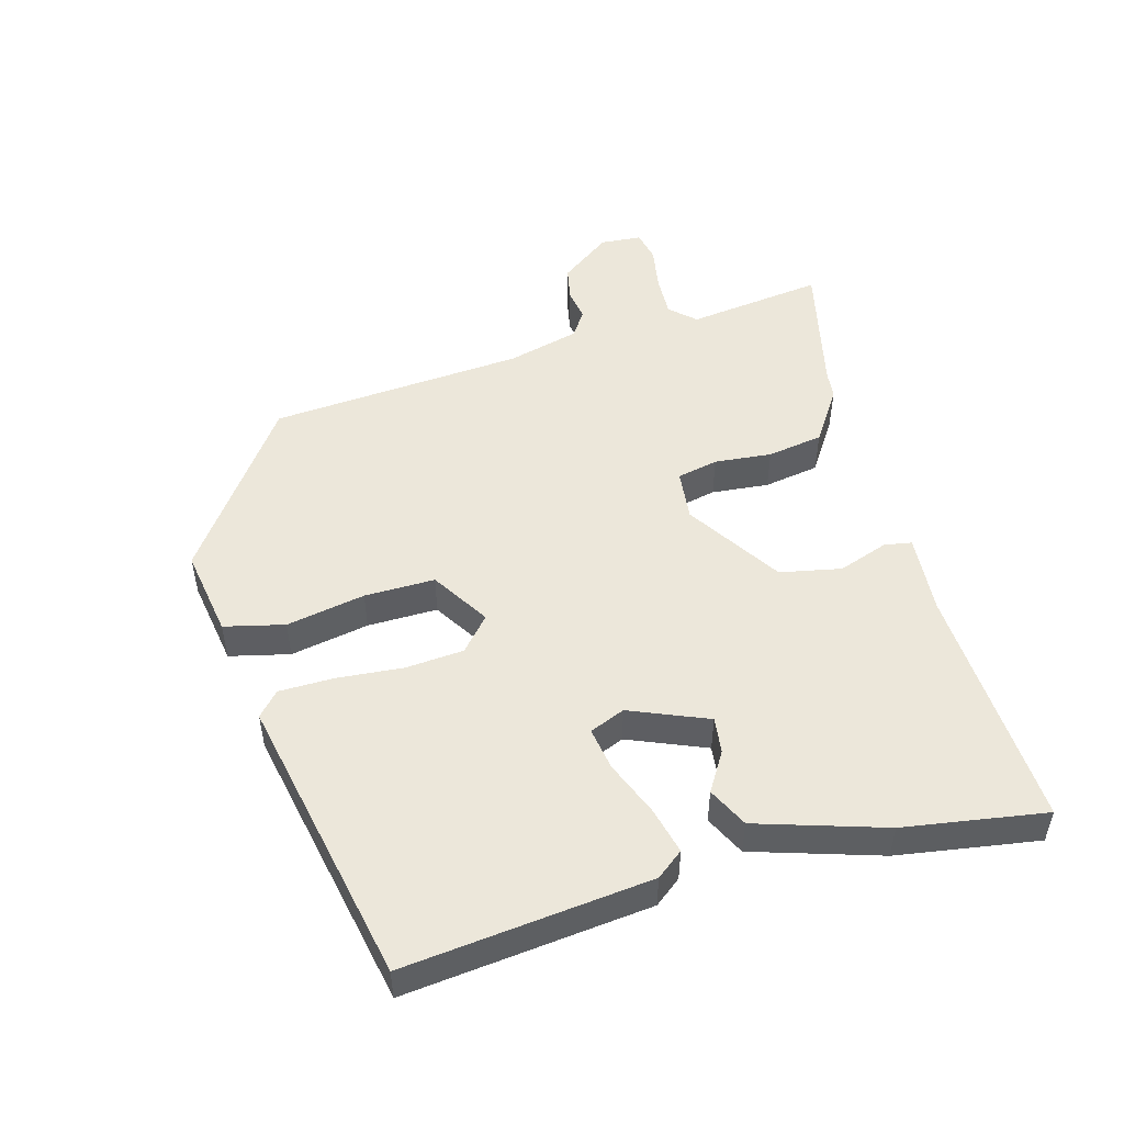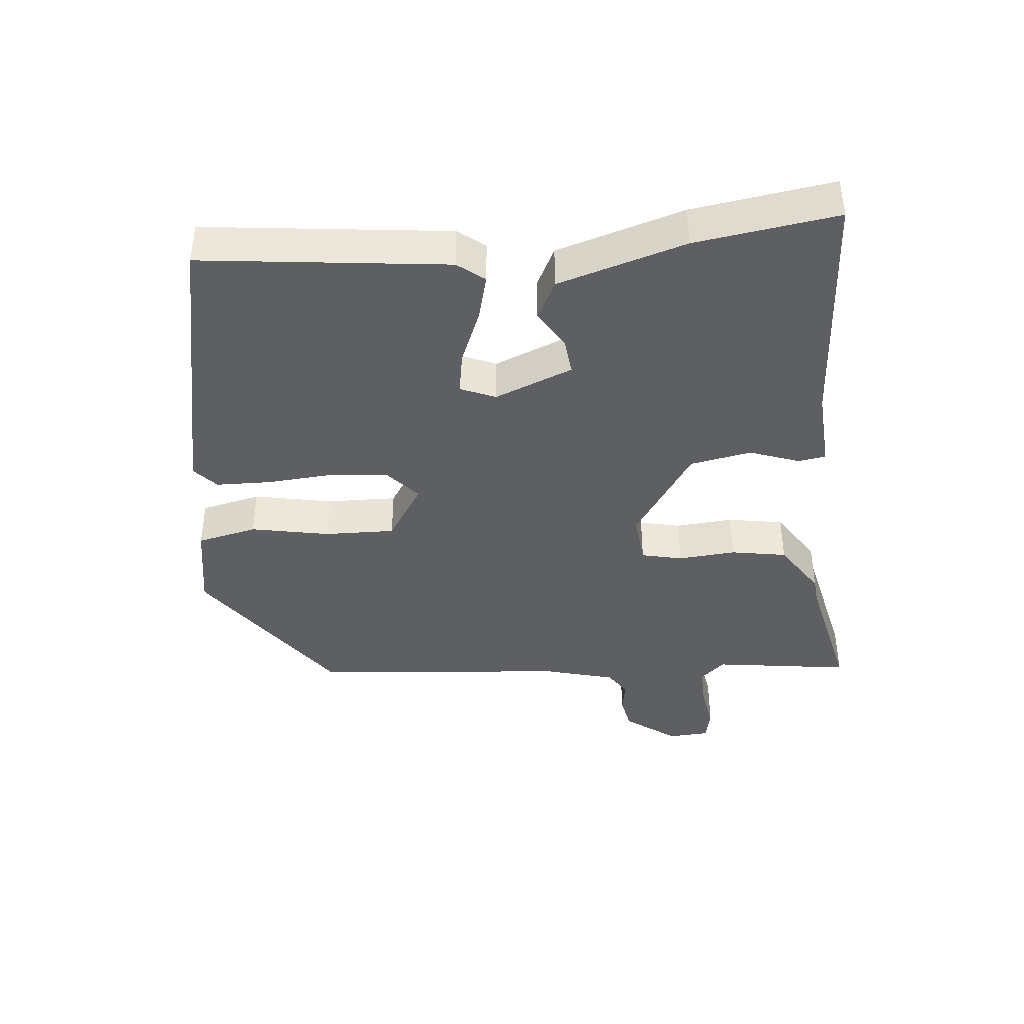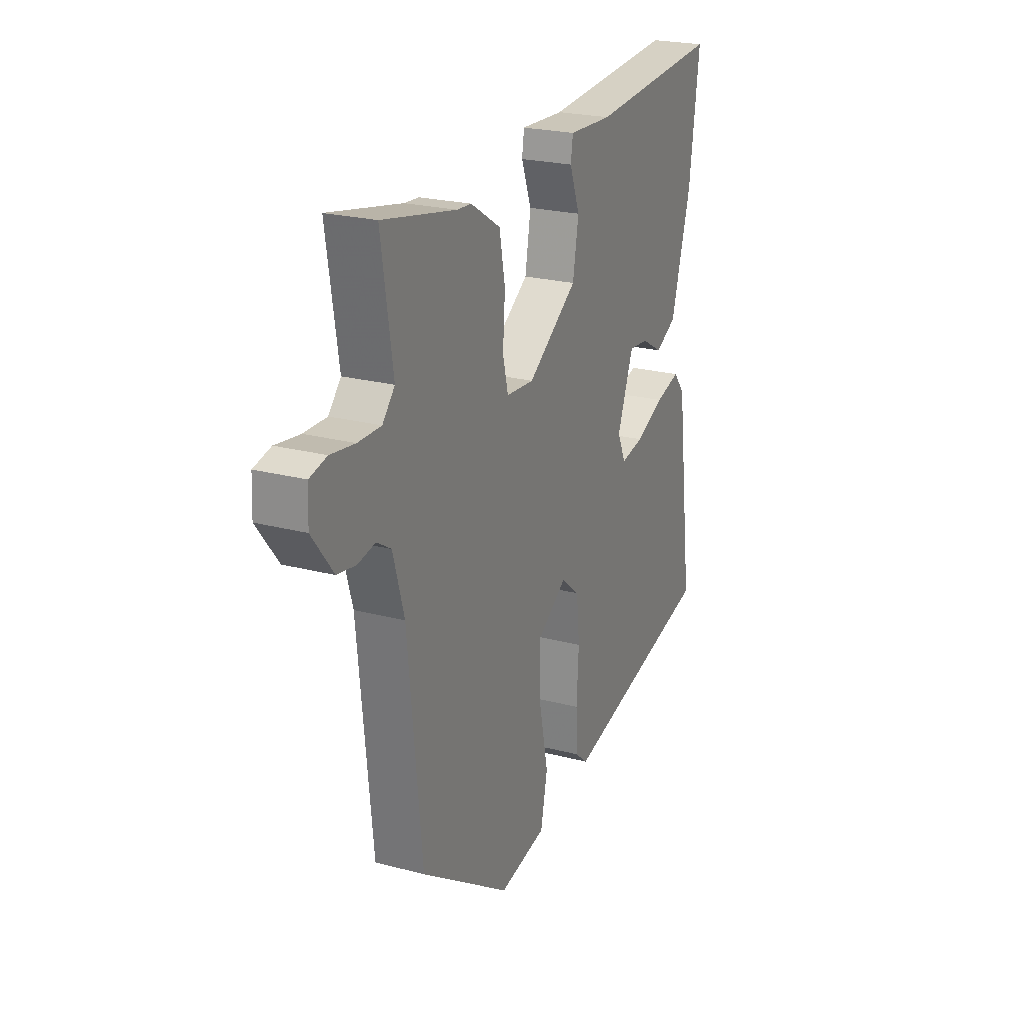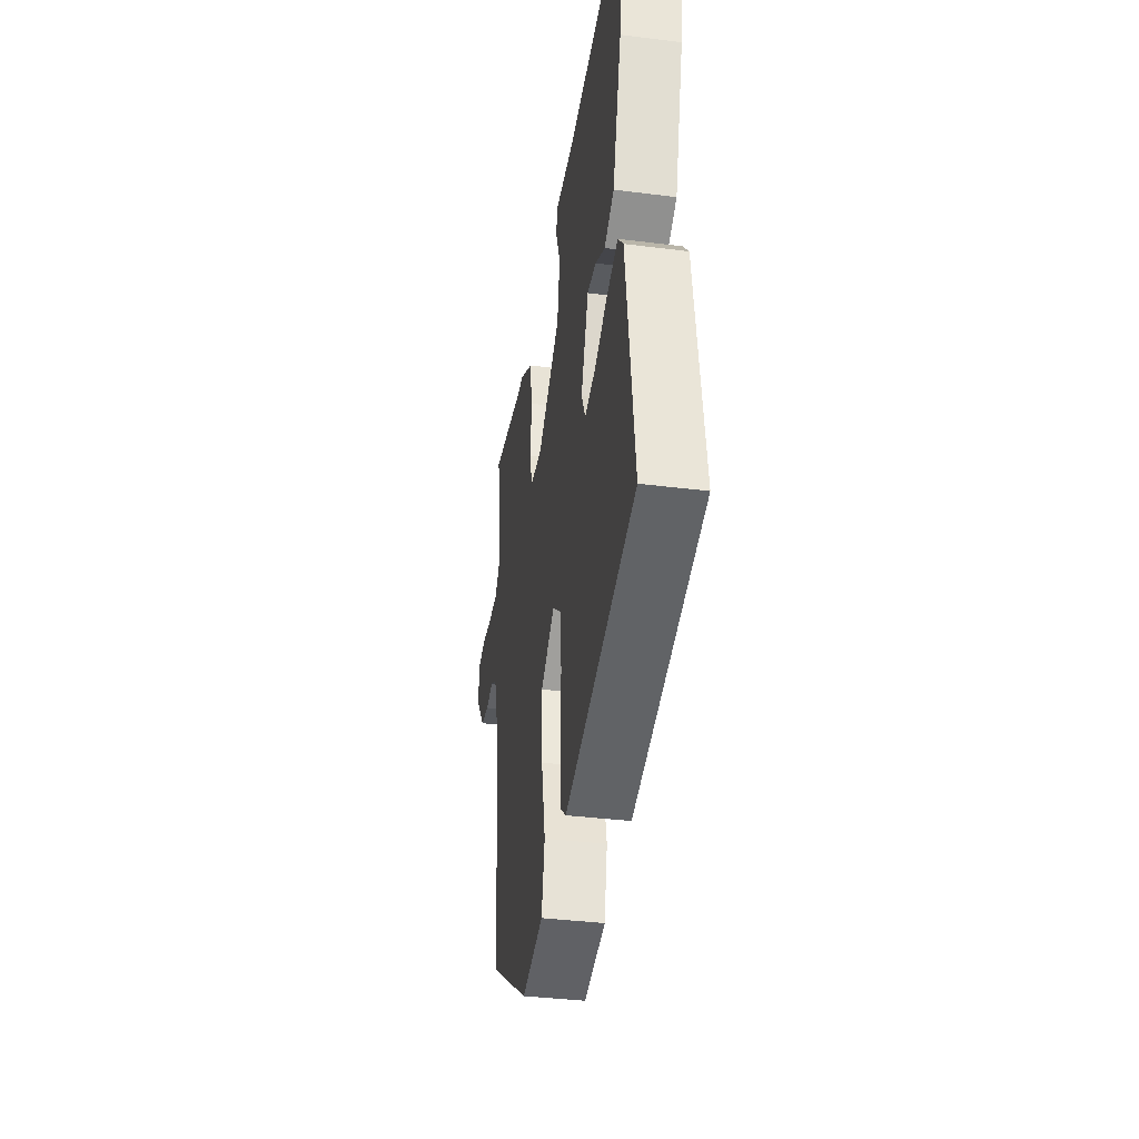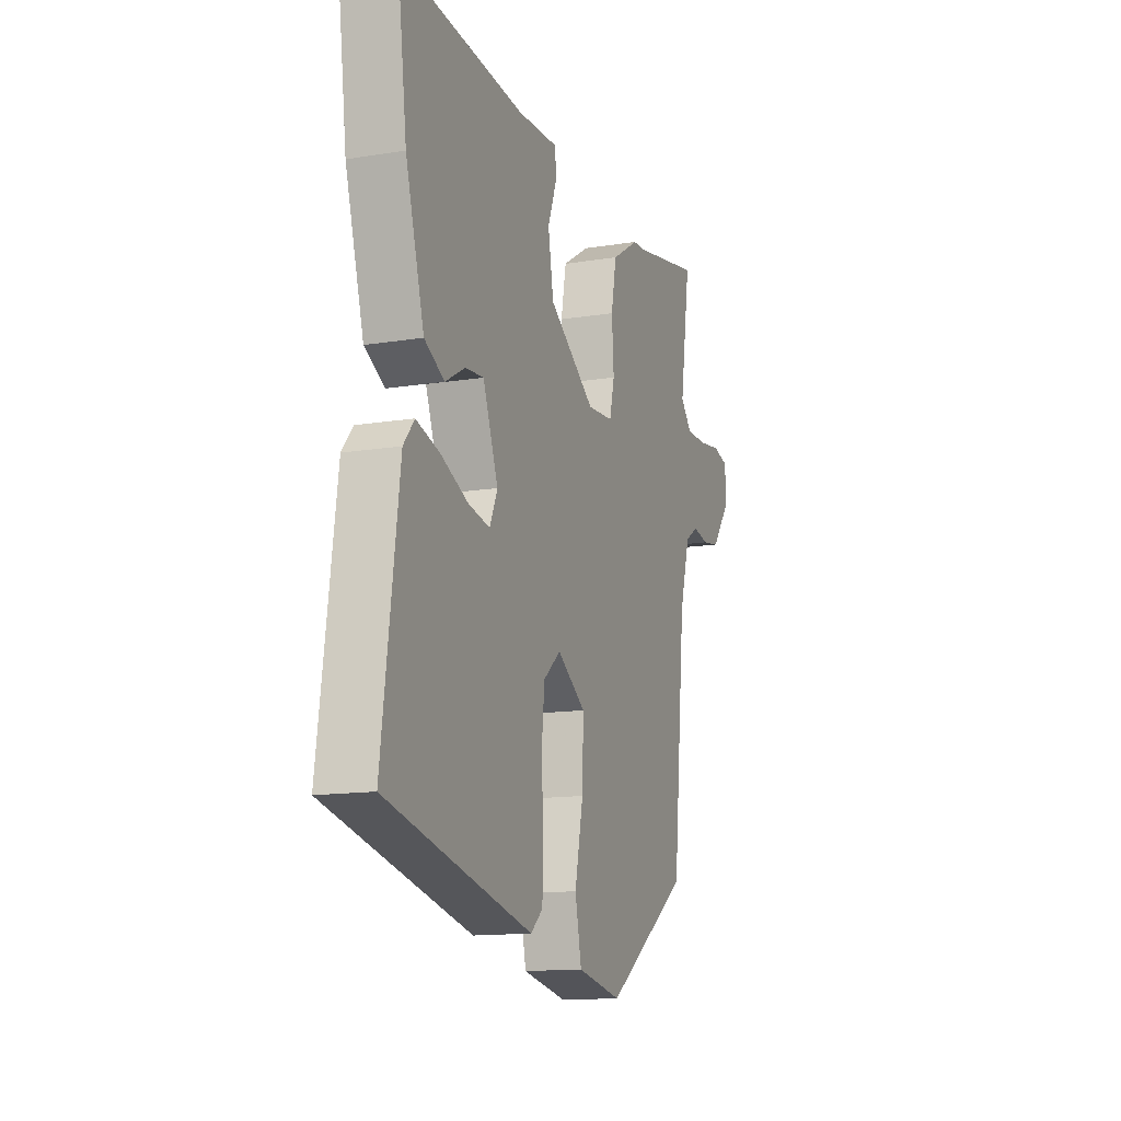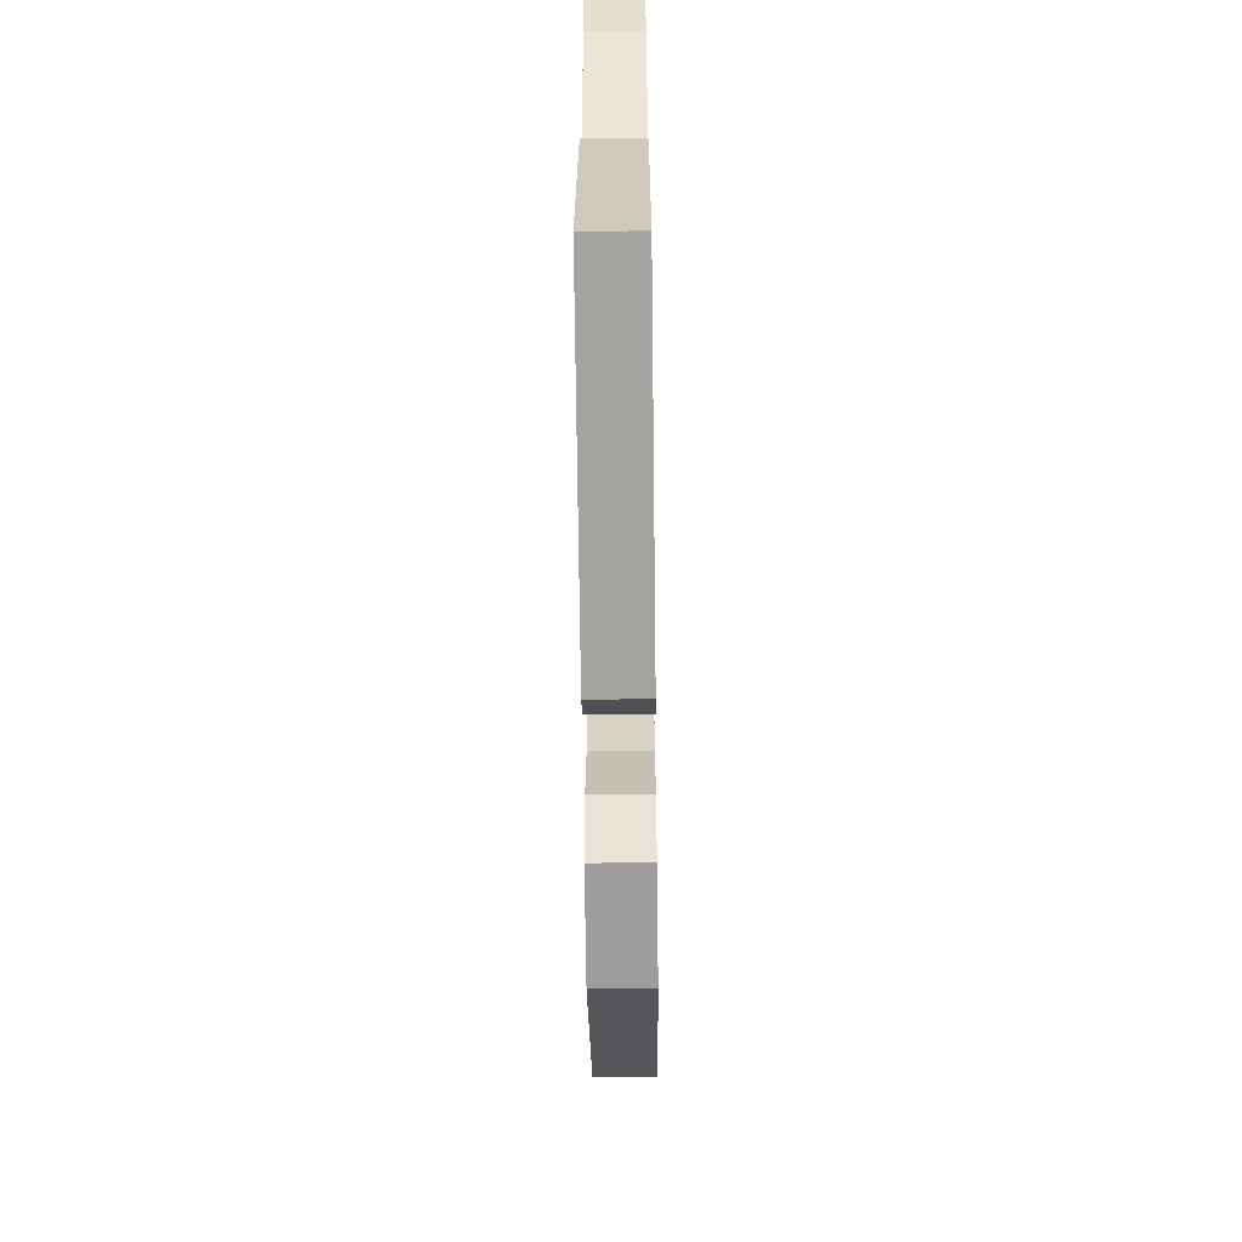
<metadata>
{"format":"obj","ext":"obj","renderer":"f3d","projection":"perspective","resolution":1024,"background":"white","views":[{"elev":50.5,"azim":-104.1,"up":"+Y"},{"elev":-40.6,"azim":-83.6,"up":"+Y"},{"elev":23.3,"azim":114.0,"up":"+Z"},{"elev":-37.8,"azim":-99.1,"up":"+Z"},{"elev":-13.8,"azim":-70.1,"up":"+Z"},{"elev":-59.8,"azim":-89.3,"up":"+Z"}]}
</metadata>
<code>
v 0.361 0.07 0.472
v 0.564 0.07 0.513
v 0.532 0.07 0.309
v 0.566 0.07 0.271
v 0.629 0.07 0.272
v 0.696 0.07 0.282
v 0.743 0.07 0.271
v 0.746 0.07 0.209
v 0.688 0.07 0.134
v 0.636 0.07 0.125
v 0.589 0.07 0.134
v 0.549 0.07 0.109
v 0.518 0.07 0.002
v 0.479 0.07 -0.378
v 0.229 0.07 -0.548
v 0.097 0.07 -0.523
v 0.078 0.07 -0.433
v 0.103 0.07 -0.316
v 0.107 0.07 -0.211
v 0.022 0.07 -0.155
v -0.029 0.07 -0.198
v -0.038 0.07 -0.285
v -0.032 0.07 -0.384
v -0.035 0.07 -0.465
v -0.071 0.07 -0.496
v -0.501 0.07 -0.397
v -0.452 0.07 -0.032
v -0.42 0.07 0.007
v -0.351 0.07 -0.012
v -0.27 0.07 -0.047
v -0.206 0.07 -0.059
v -0.183 0.07 -0.007
v -0.228 0.07 0.11
v -0.282 0.07 0.105
v -0.341 0.07 0.071
v -0.4 0.07 0.102
v -0.455 0.07 0.293
v -0.483 0.07 0.505
v -0.116 0.07 0.477
v 0.005 0.07 0.483
v 0.011 0.07 0.442
v -0.017 0.07 0.368
v -0.001 0.07 0.276
v 0.137 0.07 0.182
v 0.214 0.07 0.188
v 0.229 0.07 0.249
v 0.223 0.07 0.335
v 0.239 0.07 0.418
v 0.321 0.07 0.469
v 0.361 0 0.472
v 0.564 0 0.513
v 0.532 0 0.309
v 0.566 0 0.271
v 0.629 0 0.272
v 0.696 0 0.282
v 0.743 0 0.271
v 0.746 0 0.209
v 0.688 0 0.134
v 0.636 0 0.125
v 0.589 0 0.134
v 0.549 0 0.109
v 0.518 0 0.002
v 0.479 0 -0.378
v 0.229 0 -0.548
v 0.097 0 -0.523
v 0.078 0 -0.433
v 0.103 0 -0.316
v 0.107 0 -0.211
v 0.022 0 -0.155
v -0.029 0 -0.198
v -0.038 0 -0.285
v -0.032 0 -0.384
v -0.035 0 -0.465
v -0.071 0 -0.496
v -0.501 0 -0.397
v -0.452 0 -0.032
v -0.42 0 0.007
v -0.351 0 -0.012
v -0.27 0 -0.047
v -0.206 0 -0.059
v -0.183 0 -0.007
v -0.228 0 0.11
v -0.282 0 0.105
v -0.341 0 0.071
v -0.4 0 0.102
v -0.455 0 0.293
v -0.483 0 0.505
v -0.116 0 0.477
v 0.005 0 0.483
v 0.011 0 0.442
v -0.017 0 0.368
v -0.001 0 0.276
v 0.137 0 0.182
v 0.214 0 0.188
v 0.229 0 0.249
v 0.223 0 0.335
v 0.239 0 0.418
v 0.321 0 0.469
f 46 47 48 49
f 45 46 49 1
f 39 40 41 42
f 39 42 43
f 38 39 43
f 37 38 43 44
f 34 35 36 37
f 33 34 37 44
f 27 28 29 30
f 27 30 31
f 26 27 31
f 25 26 31
f 22 23 24 25
f 21 22 25 31
f 20 21 31 32
f 15 16 17 18
f 13 14 15 18
f 12 13 18 19
f 8 9 10 11
f 6 7 8 11
f 5 6 11 12
f 4 5 12 19
f 45 1 2 3
f 45 3 4 19
f 32 33 44 45
f 19 20 32 45
f 98 97 96 95
f 50 98 95 94
f 91 90 89 88
f 92 91 88
f 92 88 87
f 93 92 87 86
f 86 85 84 83
f 93 86 83 82
f 79 78 77 76
f 80 79 76
f 80 76 75
f 80 75 74
f 74 73 72 71
f 80 74 71 70
f 81 80 70 69
f 67 66 65 64
f 67 64 63 62
f 68 67 62 61
f 60 59 58 57
f 60 57 56 55
f 61 60 55 54
f 68 61 54 53
f 52 51 50 94
f 68 53 52 94
f 94 93 82 81
f 94 81 69 68
f 1 50 51 2
f 2 51 52 3
f 3 52 53 4
f 4 53 54 5
f 5 54 55 6
f 6 55 56 7
f 7 56 57 8
f 8 57 58 9
f 9 58 59 10
f 10 59 60 11
f 11 60 61 12
f 12 61 62 13
f 13 62 63 14
f 14 63 64 15
f 15 64 65 16
f 16 65 66 17
f 17 66 67 18
f 18 67 68 19
f 19 68 69 20
f 20 69 70 21
f 21 70 71 22
f 22 71 72 23
f 23 72 73 24
f 24 73 74 25
f 25 74 75 26
f 26 75 76 27
f 27 76 77 28
f 28 77 78 29
f 29 78 79 30
f 30 79 80 31
f 31 80 81 32
f 32 81 82 33
f 33 82 83 34
f 34 83 84 35
f 35 84 85 36
f 36 85 86 37
f 37 86 87 38
f 38 87 88 39
f 39 88 89 40
f 40 89 90 41
f 41 90 91 42
f 42 91 92 43
f 43 92 93 44
f 44 93 94 45
f 45 94 95 46
f 46 95 96 47
f 47 96 97 48
f 48 97 98 49
f 49 98 50 1

</code>
